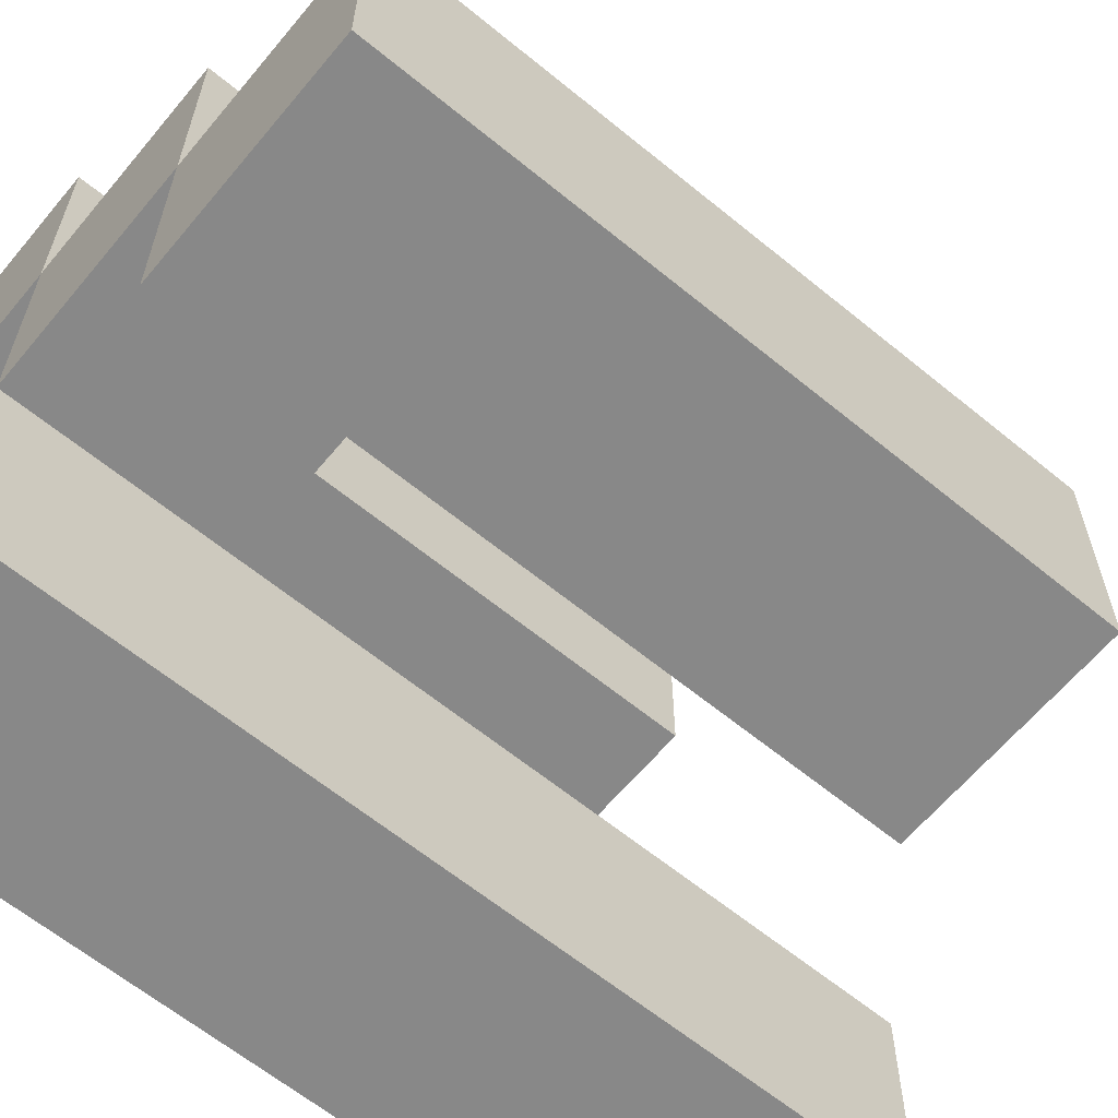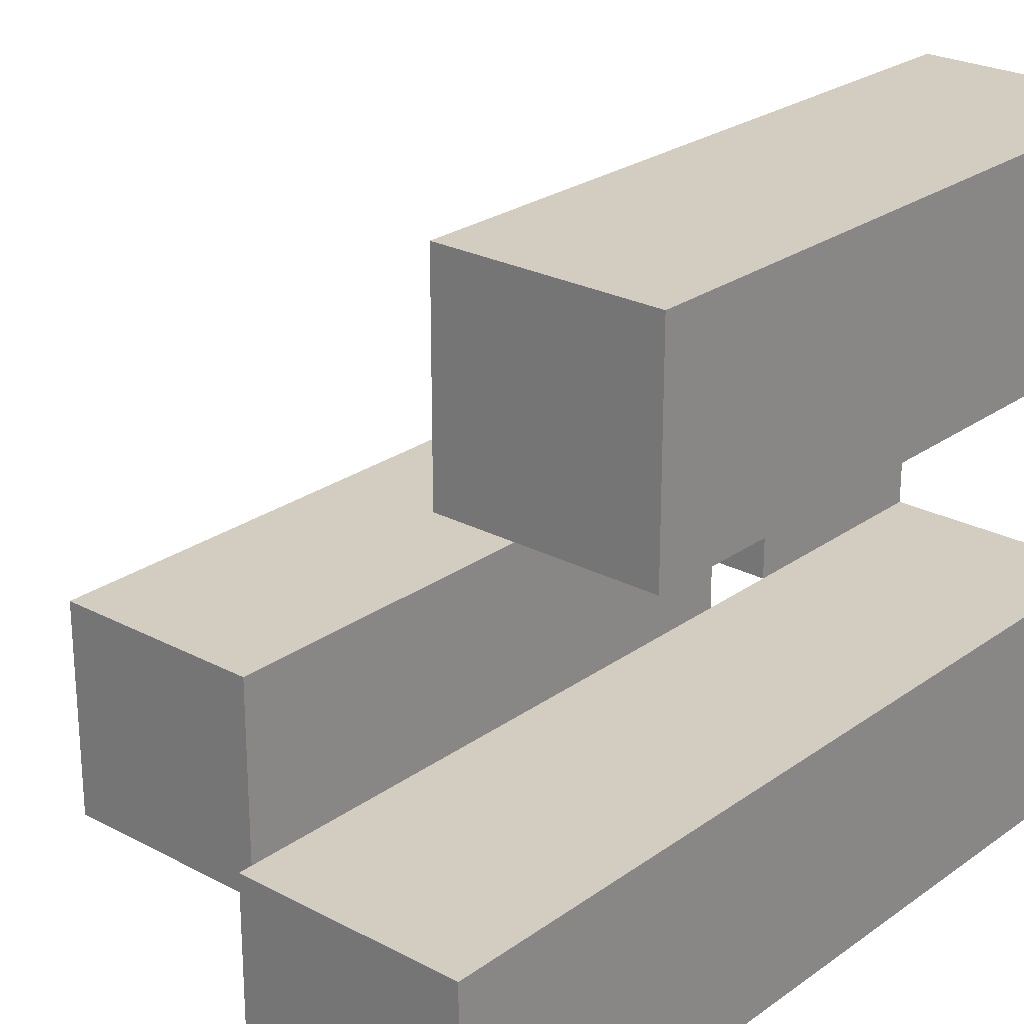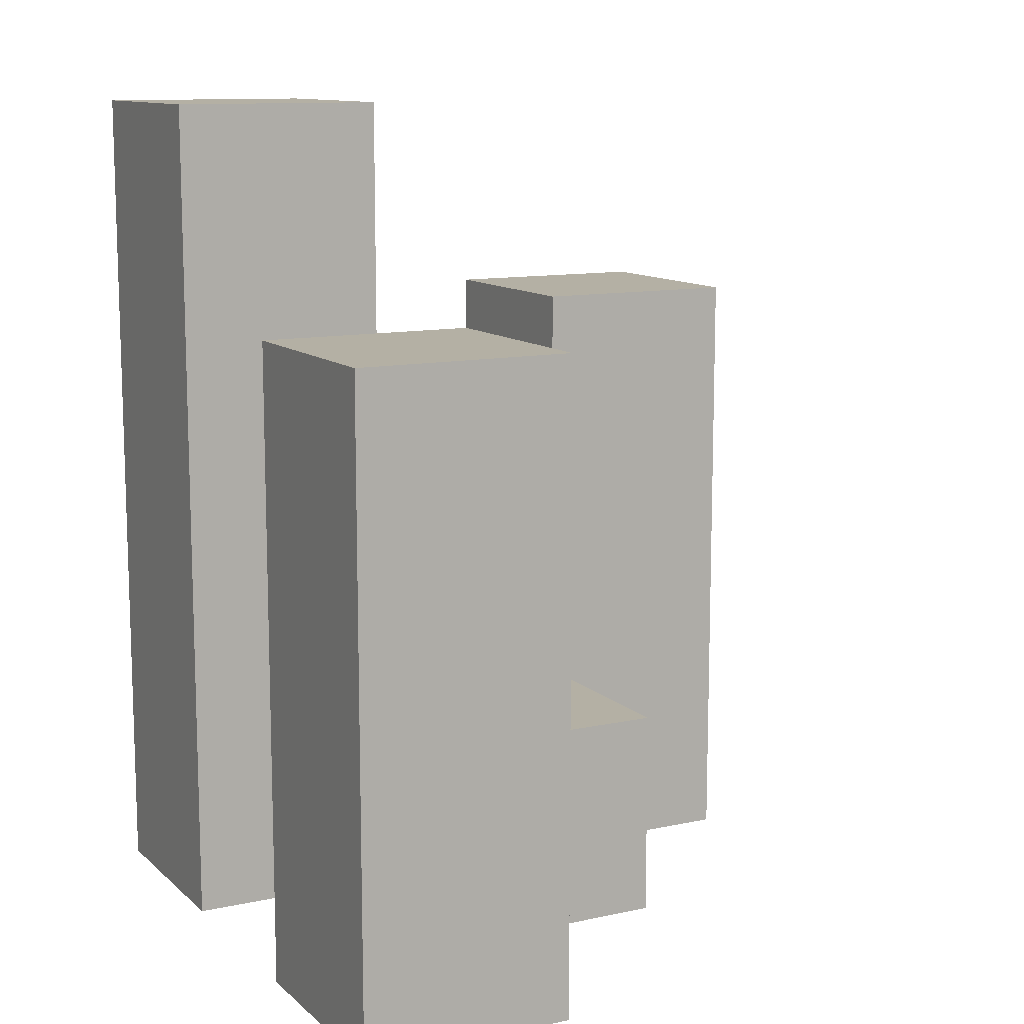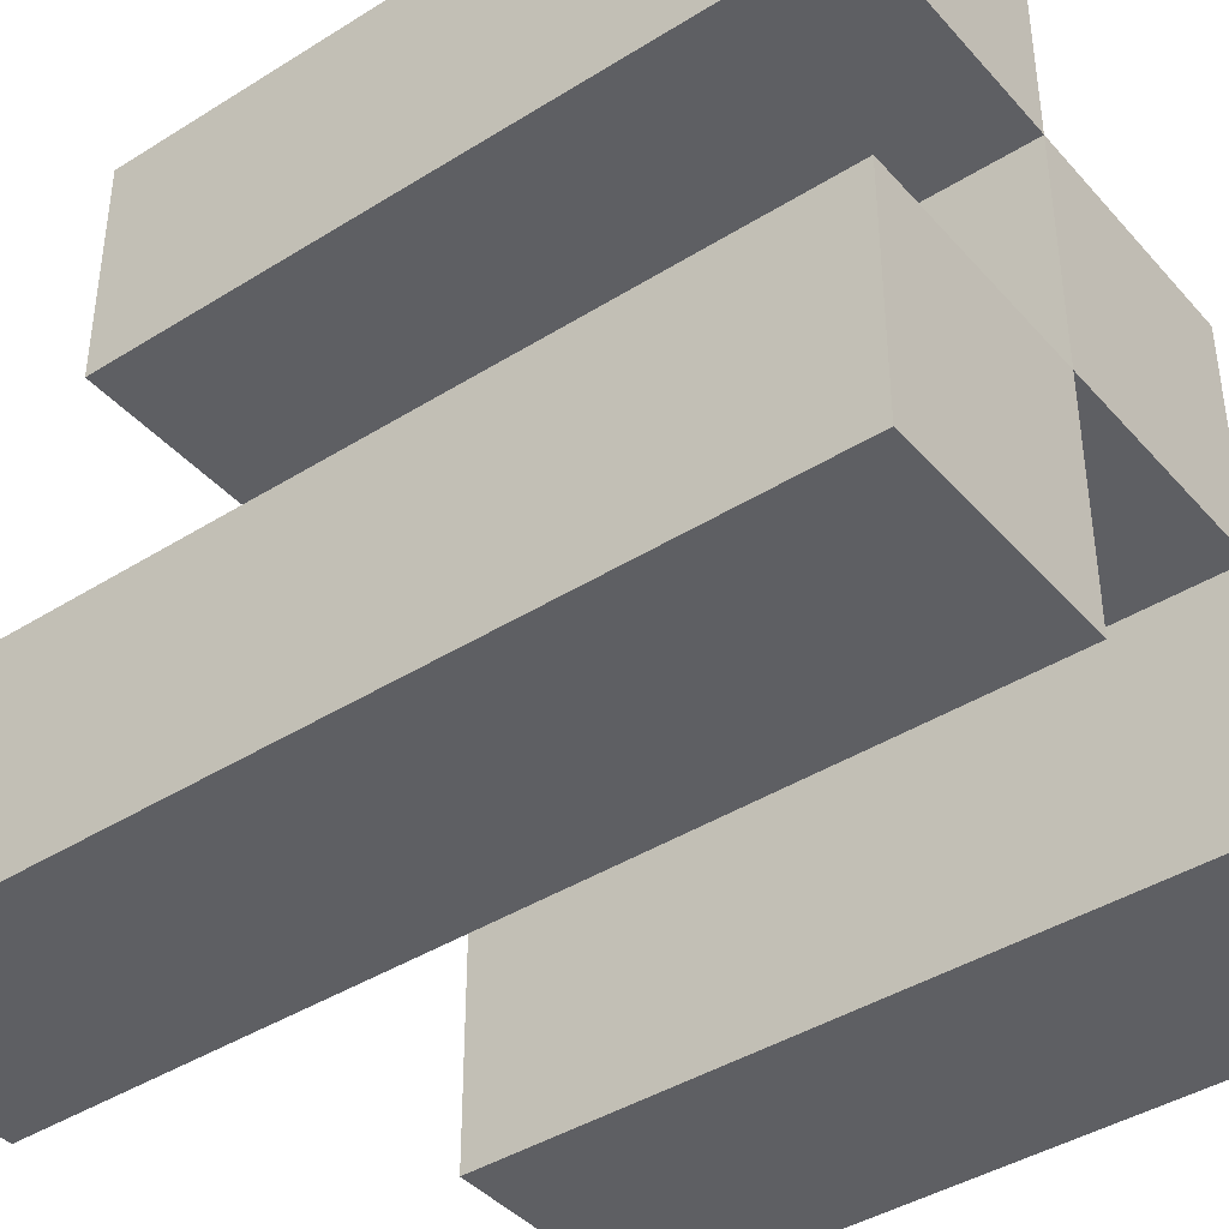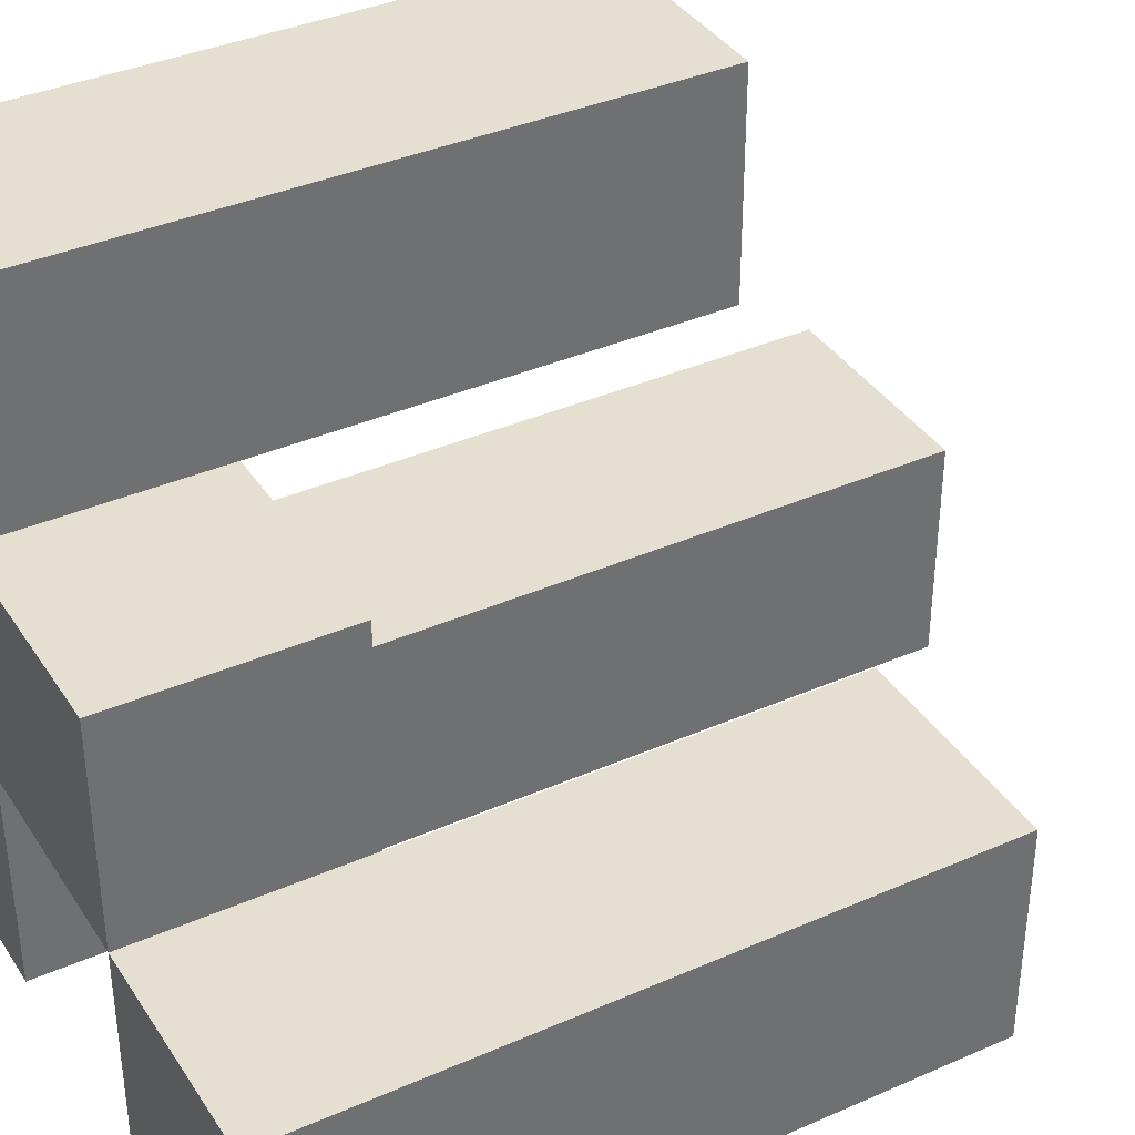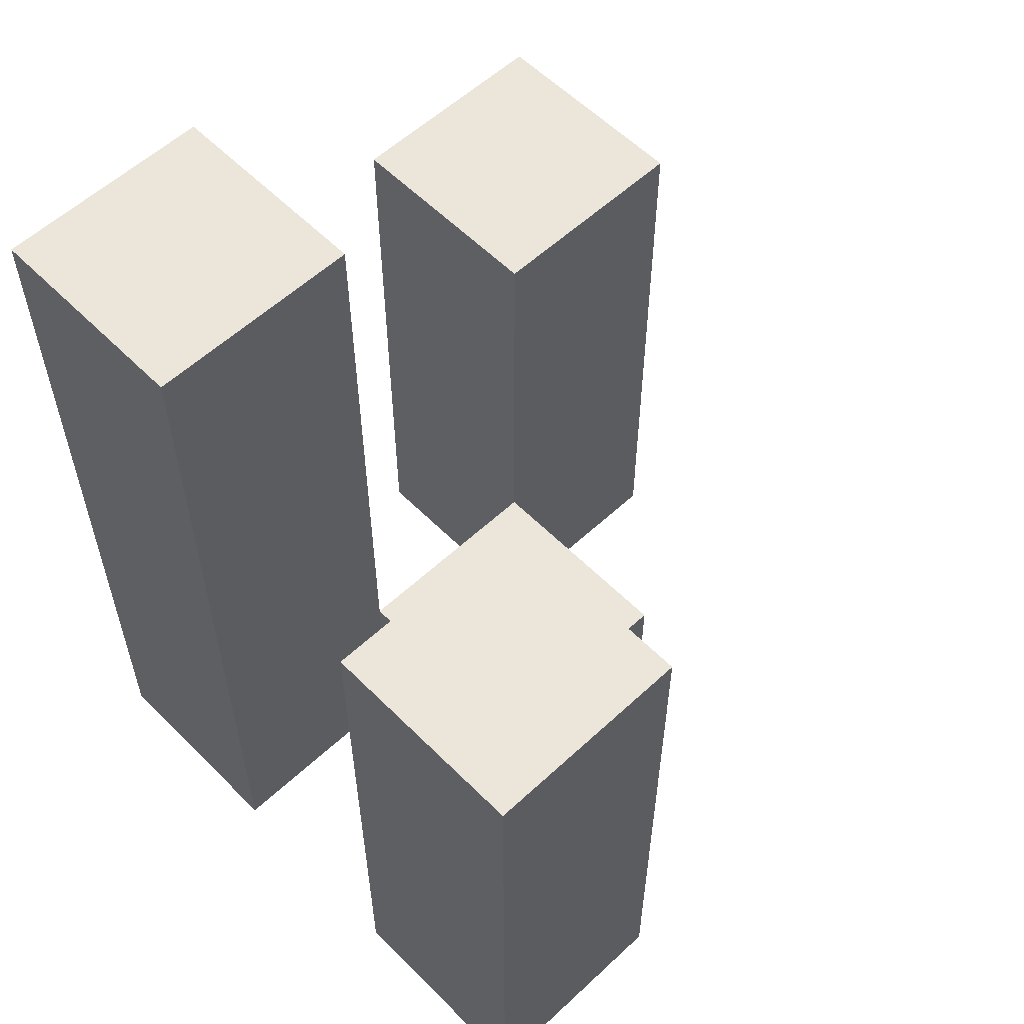
<metadata>
{"format":"obj","ext":"obj","renderer":"f3d","projection":"perspective","resolution":1024,"background":"white","views":[{"elev":-62.9,"azim":50.3,"up":"+Z"},{"elev":24.8,"azim":-139.2,"up":"+Z"},{"elev":11.5,"azim":-27.7,"up":"+Y"},{"elev":-41.3,"azim":-52.7,"up":"+Z"},{"elev":37.5,"azim":60.7,"up":"+Z"},{"elev":57.3,"azim":-44.0,"up":"+Y"}]}
</metadata>
<code>
o
v 30.9 0.9 7.5
v 30.9 0.9 7.4
v 30.9 0.9 7.3
v 30.9 0.9 7.2
v 30.9 1.2 7.5
v 30.9 1.2 7.4
v 30.9 1.3 7.3
v 30.9 1.3 7.2
v 31 0.9 7.4
v 31 0.9 7.3
v 31 1 7.4
v 31 1 7.3
v 31.1 0.9 7.3
v 31.1 0.9 7.2
v 31.1 1 7.3
v 31.1 1.2 7.3
v 31.1 1.2 7.2
v 31 0.9 7.5
v 31 0.9 7.4
v 31 0.9 7.3
v 31 0.9 7.2
v 31 1 7.4
v 31 1 7.3
v 31 1.2 7.5
v 31 1.2 7.4
v 31 1.3 7.3
v 31 1.3 7.2
v 31.1 0.9 7.4
v 31.1 0.9 7.3
v 31.1 1 7.4
v 31.1 1 7.3
v 31.2 0.9 7.3
v 31.2 0.9 7.2
v 31.2 1.2 7.3
v 31.2 1.2 7.2
v 30.9 0.9 7.5
v 30.9 1.2 7.5
v 31 0.9 7.5
v 31 1.2 7.5
v 31 0.9 7.4
v 31 1 7.4
v 31.1 0.9 7.4
v 31.1 1 7.4
v 30.9 0.9 7.3
v 30.9 1.3 7.3
v 31 0.9 7.3
v 31 1 7.3
v 31 1.3 7.3
v 31.1 0.9 7.3
v 31.1 1 7.3
v 31.1 1.2 7.3
v 31.2 0.9 7.3
v 31.2 1.2 7.3
v 30.9 0.9 7.4
v 30.9 1.2 7.4
v 31 0.9 7.4
v 31 1 7.4
v 31 1.2 7.4
v 31 0.9 7.3
v 31 1 7.3
v 31.1 0.9 7.3
v 31.1 1 7.3
v 30.9 0.9 7.2
v 30.9 1.3 7.2
v 31 0.9 7.2
v 31 1.3 7.2
v 31.1 0.9 7.2
v 31.1 1.2 7.2
v 31.2 0.9 7.2
v 31.2 1.2 7.2
v 30.9 0.9 7.5
v 31 0.9 7.5
v 30.9 0.9 7.4
v 31 0.9 7.4
v 31.1 0.9 7.4
v 30.9 0.9 7.3
v 31 0.9 7.3
v 31.1 0.9 7.3
v 31.2 0.9 7.3
v 30.9 0.9 7.2
v 31 0.9 7.2
v 31.1 0.9 7.2
v 31.2 0.9 7.2
v 31 1 7.4
v 31.1 1 7.4
v 31 1 7.3
v 31.1 1 7.3
v 30.9 1.2 7.5
v 31 1.2 7.5
v 30.9 1.2 7.4
v 31 1.2 7.4
v 31.1 1.2 7.3
v 31.2 1.2 7.3
v 31.1 1.2 7.2
v 31.2 1.2 7.2
v 30.9 1.3 7.3
v 31 1.3 7.3
v 30.9 1.3 7.2
v 31 1.3 7.2
f 5 2 1
f 6 2 5
f 7 4 3
f 8 4 7
f 11 10 9
f 12 10 11
f 15 14 13
f 16 14 15
f 17 14 16
f 18 19 22
f 20 21 23
f 18 22 24
f 24 22 25
f 23 21 26
f 26 21 27
f 28 29 30
f 30 29 31
f 32 33 34
f 34 33 35
f 38 37 36
f 39 37 38
f 42 41 40
f 43 41 42
f 46 45 44
f 47 45 46
f 48 45 47
f 52 50 49
f 52 51 50
f 53 51 52
f 54 55 56
f 56 55 57
f 57 55 58
f 59 60 61
f 61 60 62
f 63 64 65
f 65 64 66
f 67 68 69
f 69 68 70
f 73 72 71
f 74 72 73
f 77 75 74
f 78 75 77
f 80 77 76
f 81 77 80
f 82 79 78
f 83 79 82
f 84 85 86
f 86 85 87
f 88 89 90
f 90 89 91
f 92 93 94
f 94 93 95
f 96 97 98
f 98 97 99

</code>
